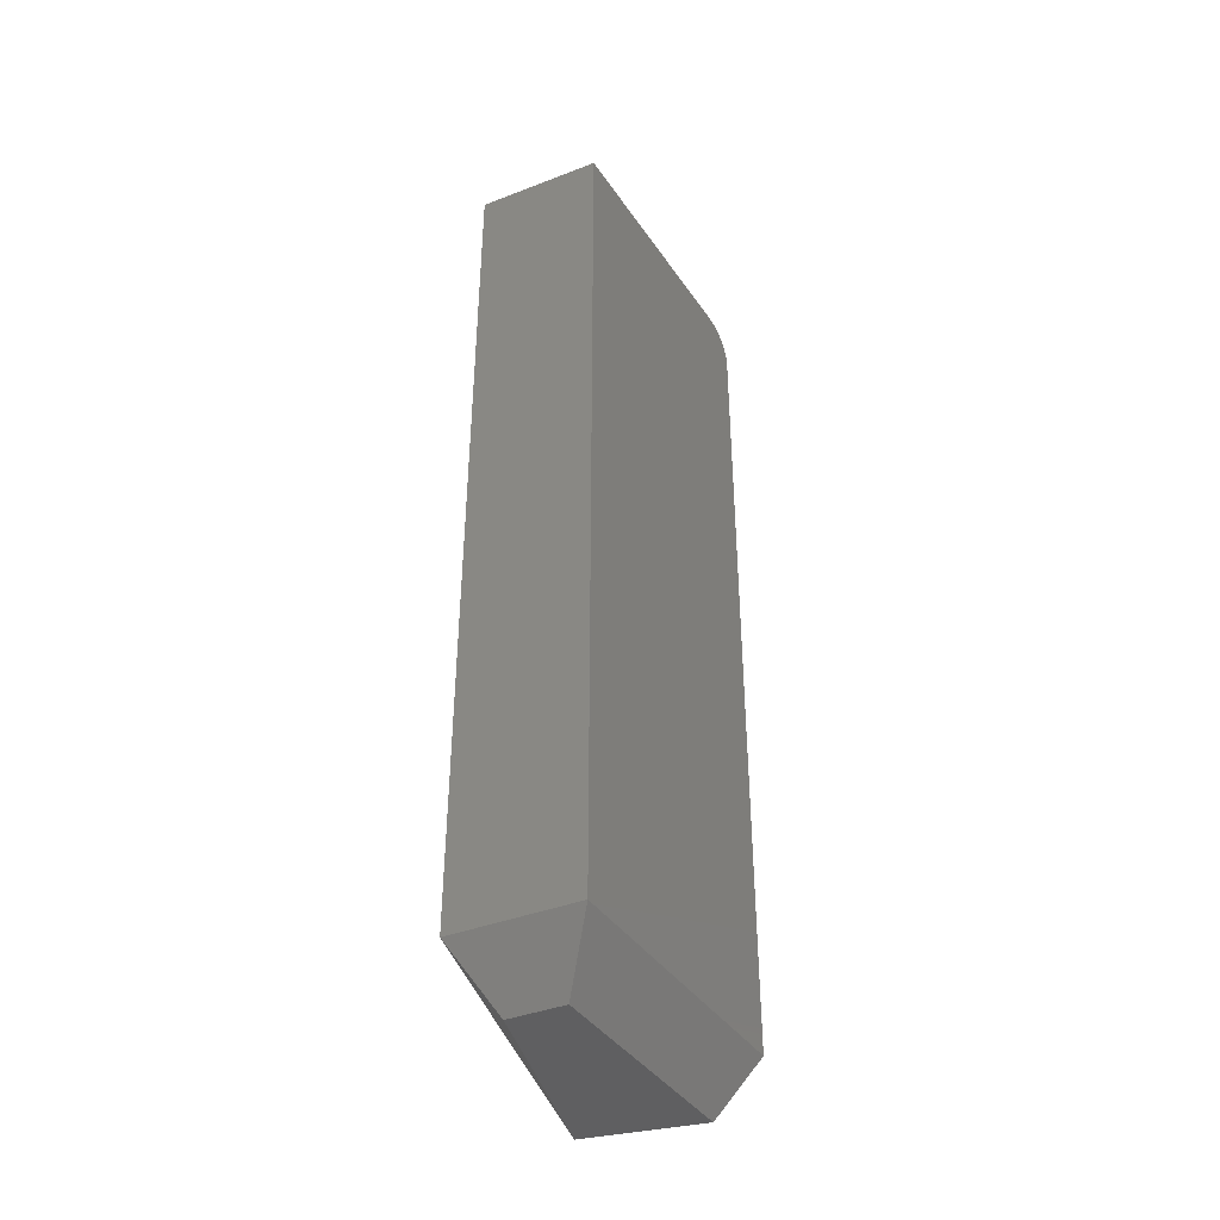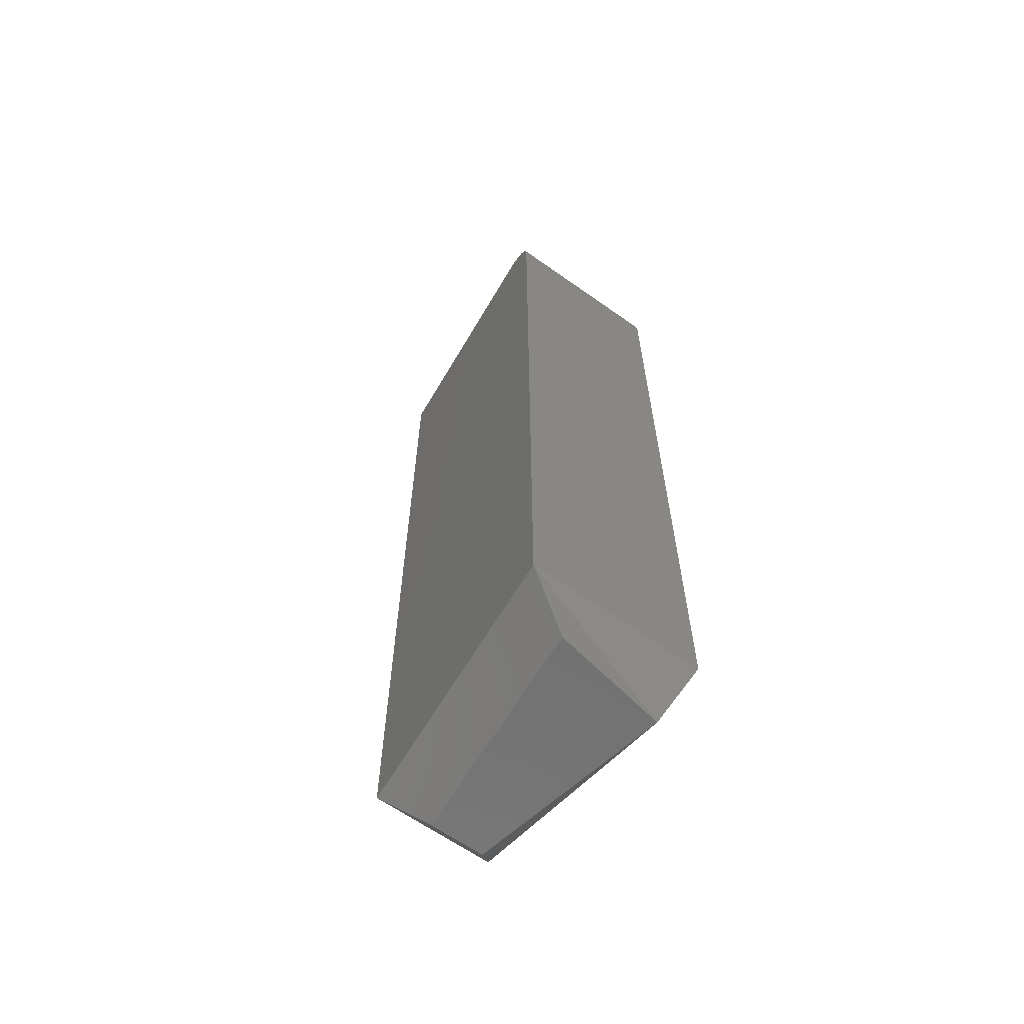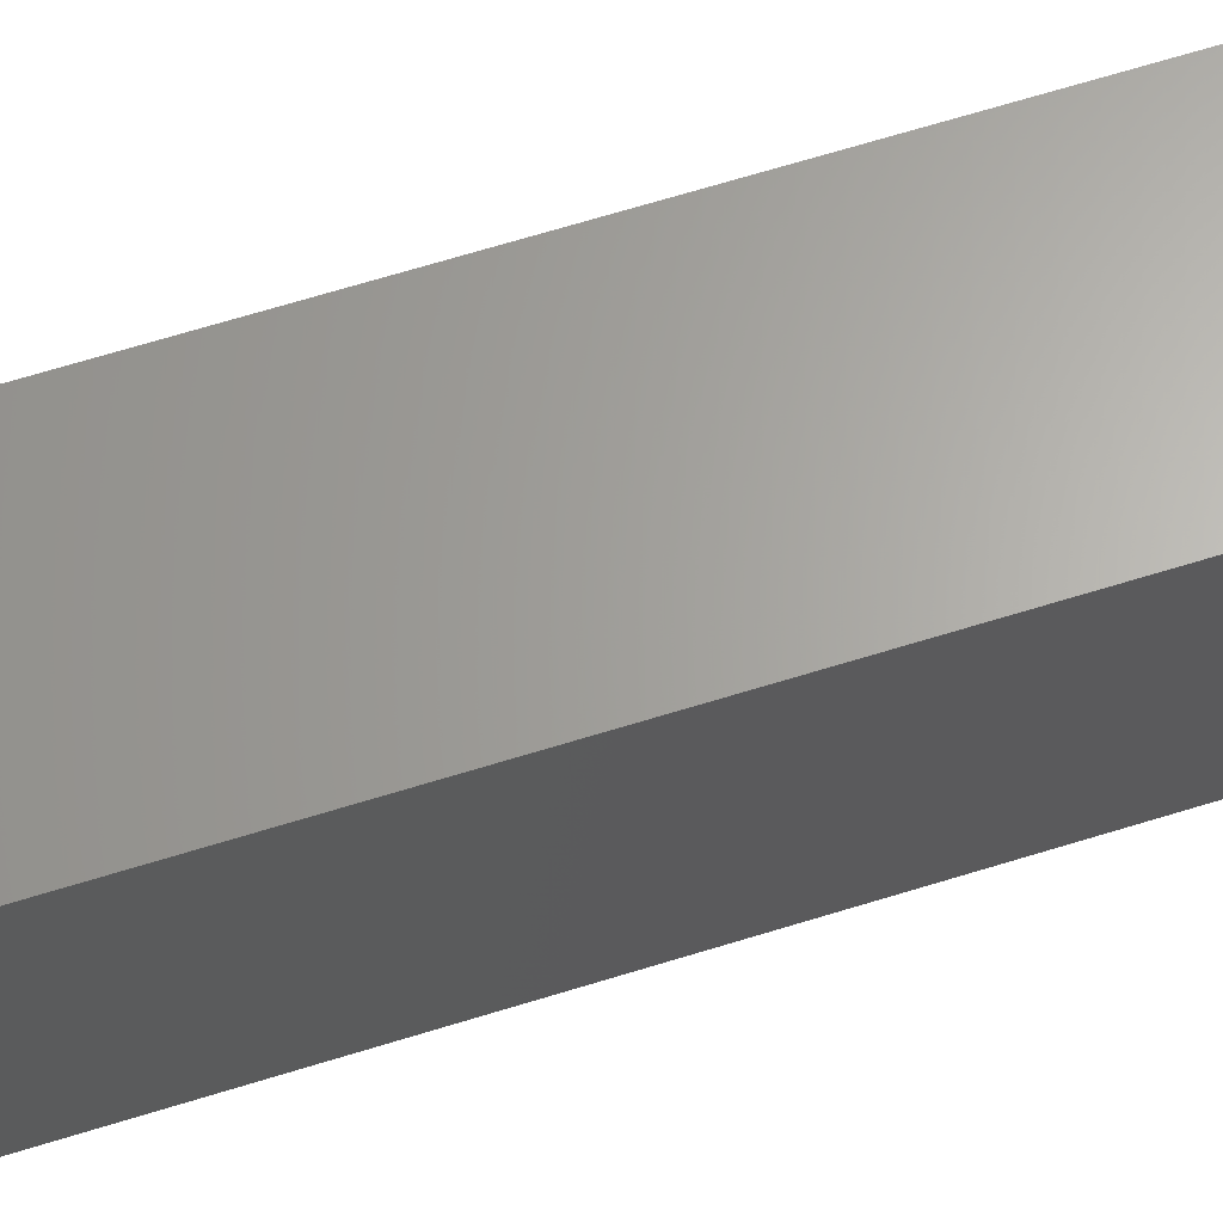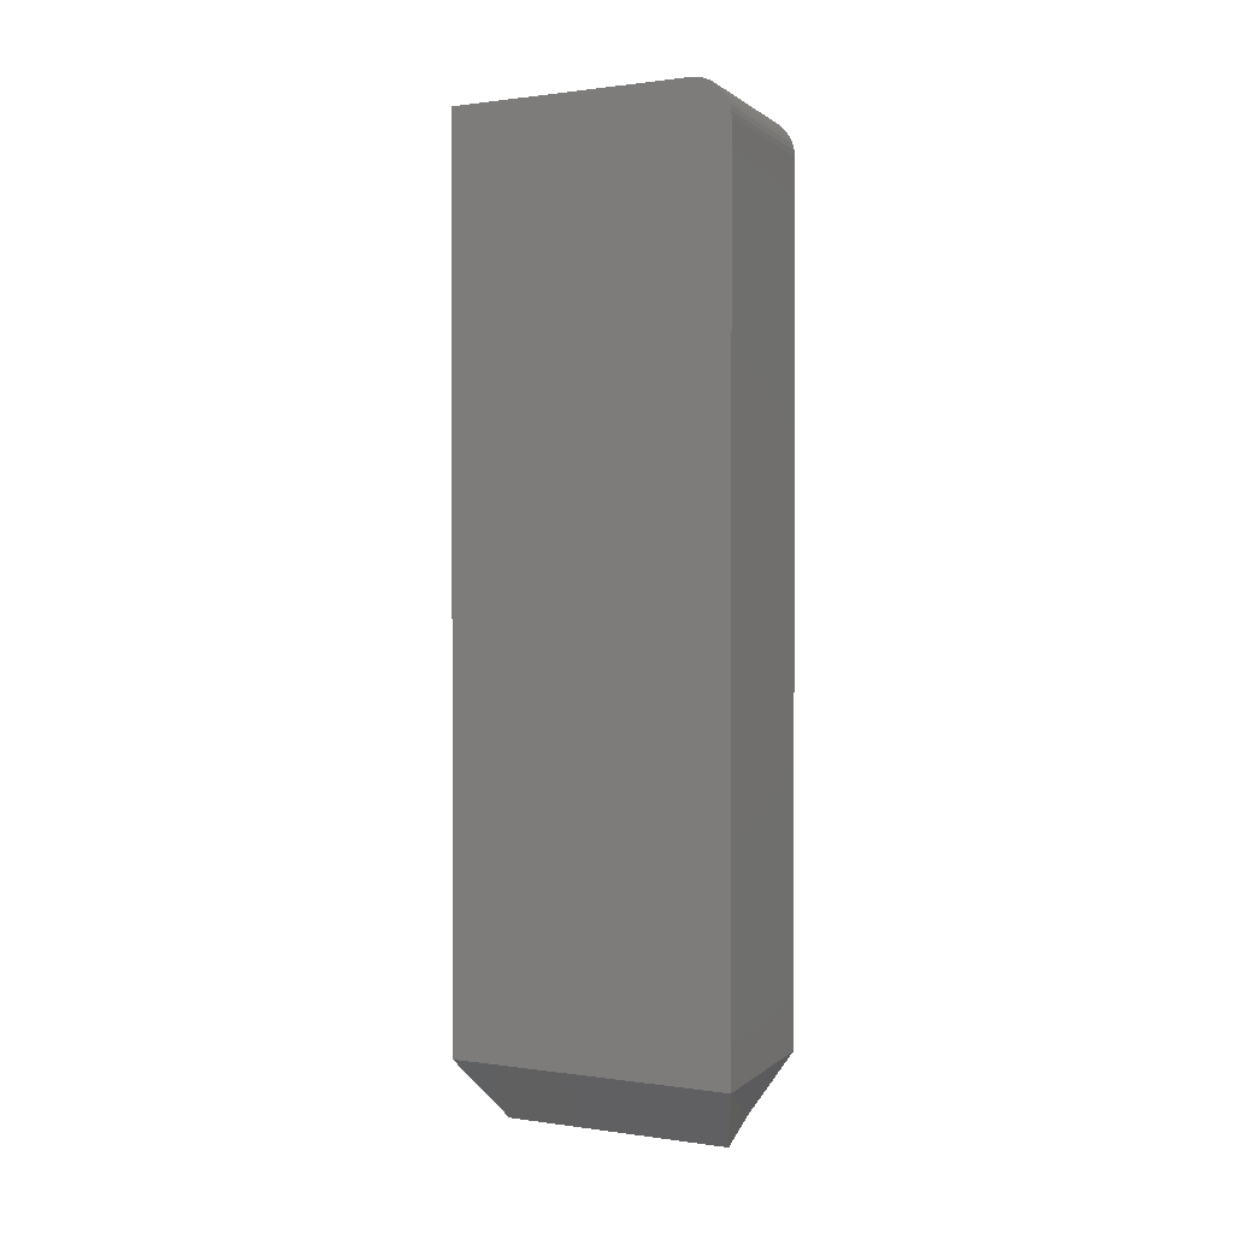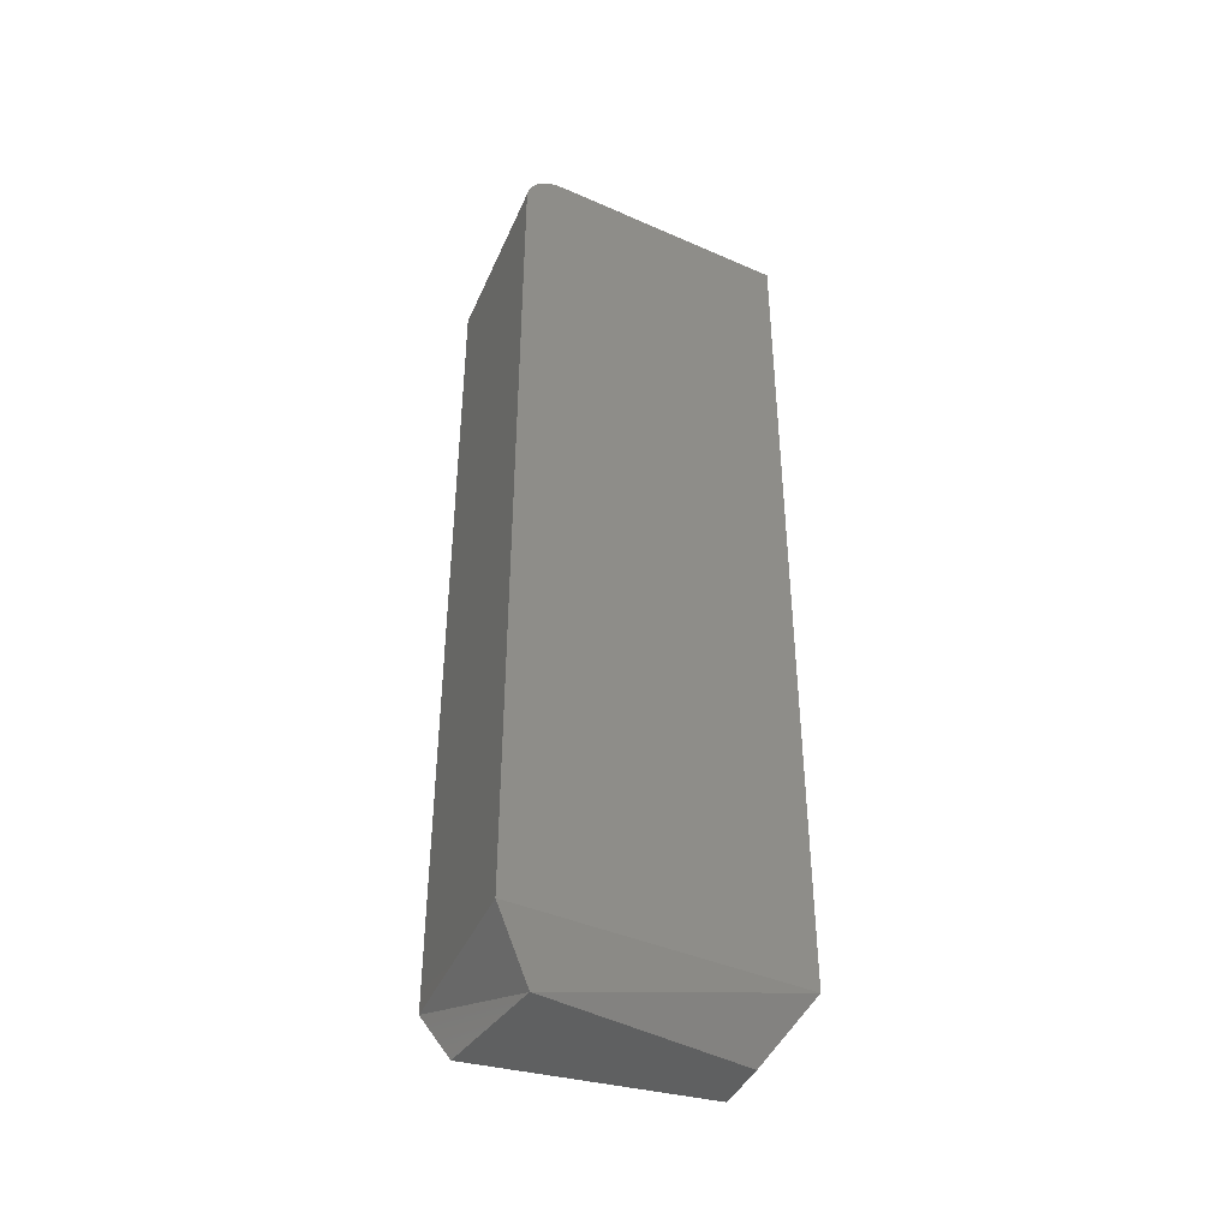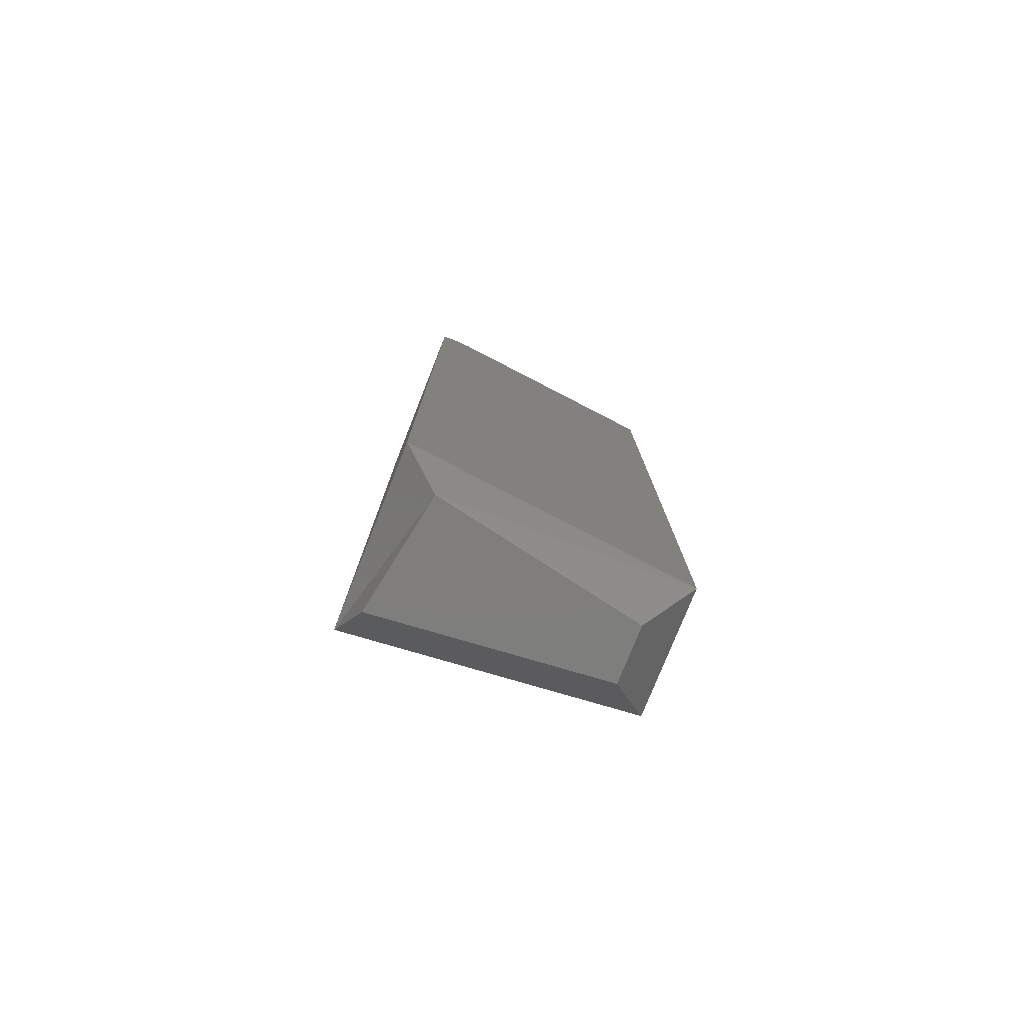
<metadata>
{"format":"stl","ext":"stl","renderer":"f3d","projection":"perspective","resolution":1024,"background":"white","views":[{"elev":-40.2,"azim":19.9,"up":"+Z"},{"elev":-63.2,"azim":138.7,"up":"+Z"},{"elev":70.1,"azim":-106.9,"up":"+Y"},{"elev":0.9,"azim":106.6,"up":"+Z"},{"elev":-41.5,"azim":-118.0,"up":"+Z"},{"elev":-78.2,"azim":-117.3,"up":"+Z"}]}
</metadata>
<code>
# stl→obj: 33 verts, 62 faces
v 0 0.7187 0.75
v 0 0.7236 0.7496
v 0 0.7284 0.7485
v 4.489e-17 0.5234 0.75
v 0 0.733 0.7466
v 0 0.7372 0.744
v 0 0.7409 0.7408
v 0 0.7441 0.737
v 0 0.7467 0.7328
v 0 0.7485 0.7282
v 0 0.7496 0.7234
v 0 0.75 0.7188
v -1.375e-16 0.75 0.04688
v 0 0.5234 0.04688
v 0.1431 0.7357 0.7188
v 0.1431 0.7357 0.04688
v 0.1372 0.705 0.75
v 0.139 0.7145 0.7485
v 0.1381 0.7098 0.7496
v 0.1002 0.5139 0.75
v 0.1002 0.5139 0.04688
v 0.143 0.7353 0.7234
v 0.1428 0.7342 0.7282
v 0.1425 0.7324 0.7328
v 0.142 0.7299 0.737
v 0.1414 0.7268 0.7408
v 0.1407 0.7231 0.744
v 0.1399 0.719 0.7466
v 0.06891 0.7153 0.75
v 0.01494 0.7186 0
v 0.1094 0.7261 0
v 0.03125 0.5539 0
v 0.07526 0.5497 0
f 1 2 3
f 4 1 3
f 4 3 5
f 4 5 6
f 4 6 7
f 4 7 8
f 4 8 9
f 4 9 10
f 4 10 11
f 4 11 12
f 4 12 13
f 4 13 14
f 15 16 12
f 12 16 13
f 17 18 19
f 20 21 16
f 20 16 15
f 20 15 22
f 20 22 23
f 20 23 24
f 20 24 25
f 20 25 26
f 20 26 27
f 20 27 28
f 20 28 18
f 20 18 17
f 20 17 4
f 4 17 29
f 4 29 1
f 1 29 19
f 17 19 29
f 15 12 22
f 22 12 11
f 22 11 23
f 23 11 10
f 23 10 24
f 24 10 9
f 24 9 25
f 25 9 8
f 25 8 26
f 26 8 7
f 26 7 27
f 27 7 6
f 27 6 28
f 28 6 5
f 28 5 18
f 18 5 3
f 18 3 19
f 19 3 2
f 19 2 1
f 30 31 32
f 32 31 33
f 20 4 21
f 21 4 14
f 21 33 16
f 16 33 31
f 31 30 16
f 16 30 13
f 13 30 14
f 14 30 32
f 32 21 14
f 32 33 21

</code>
